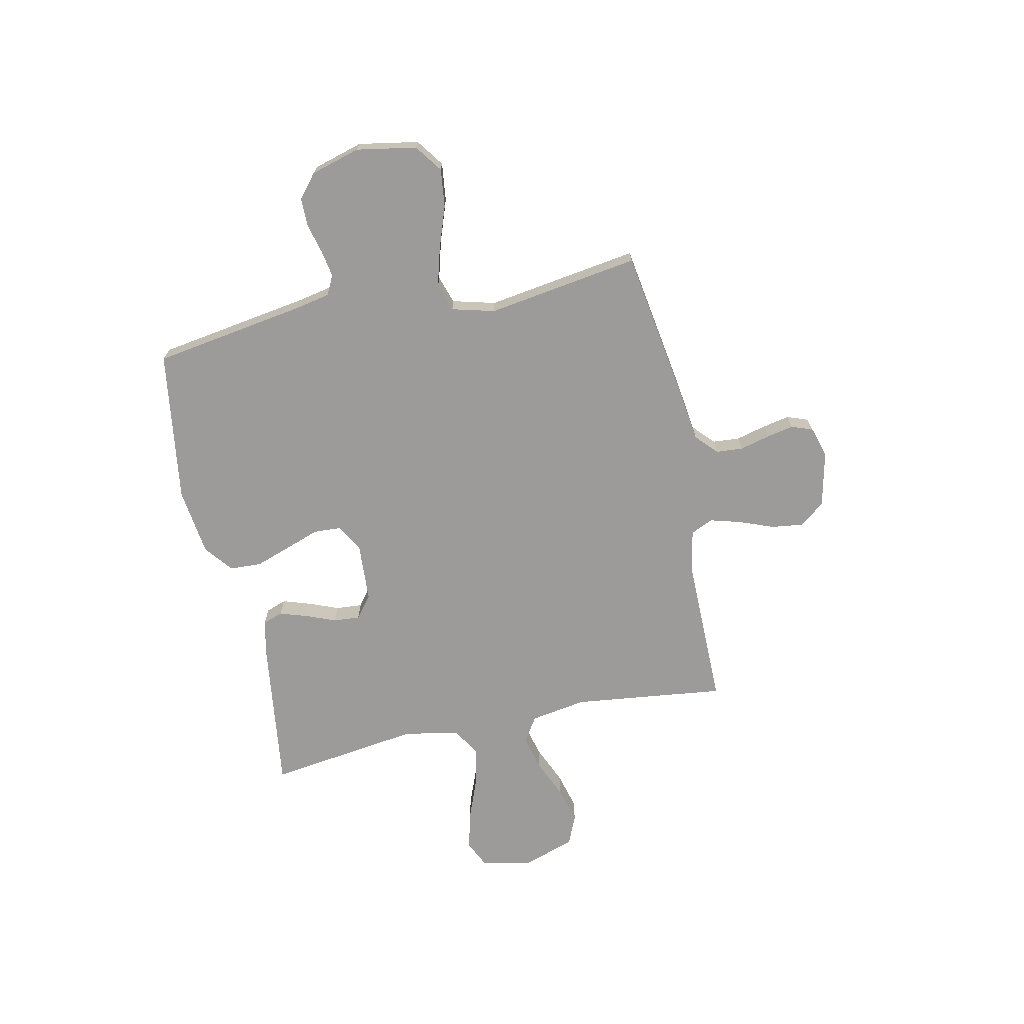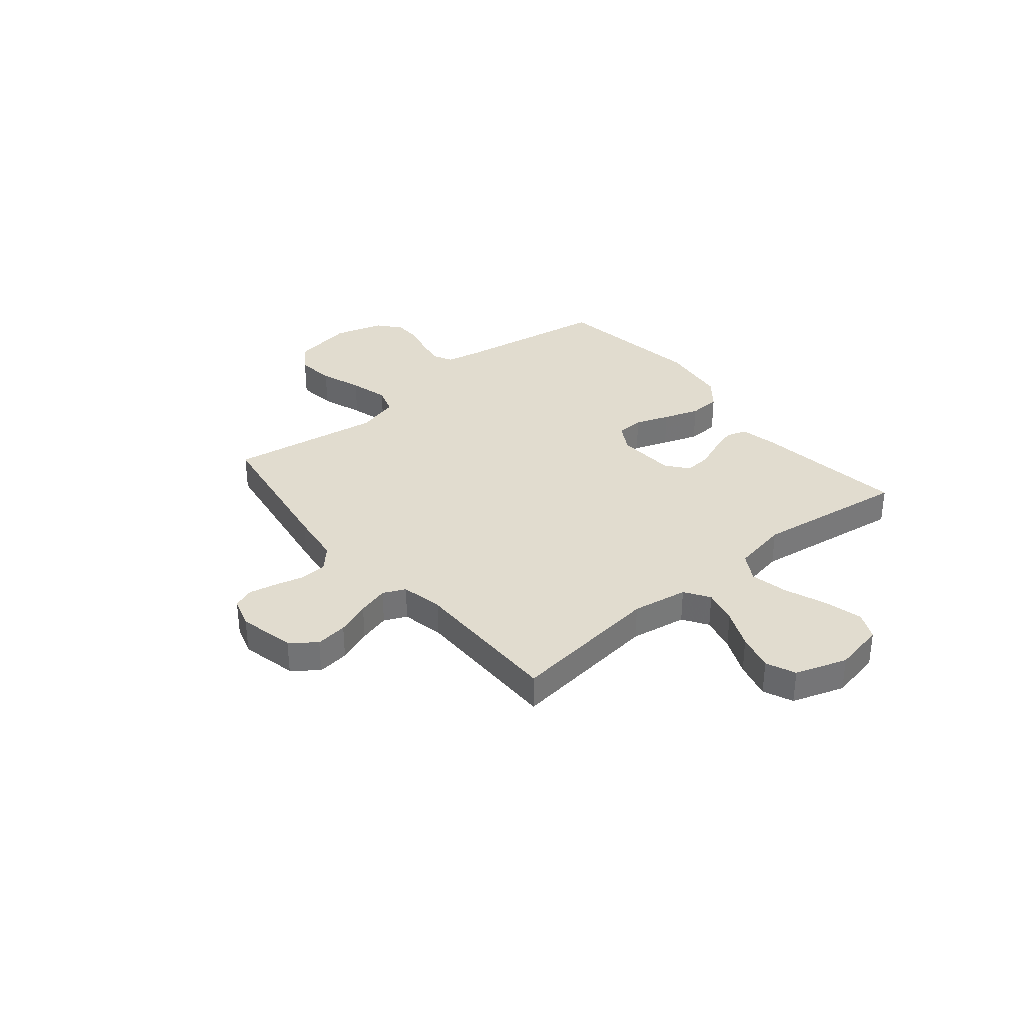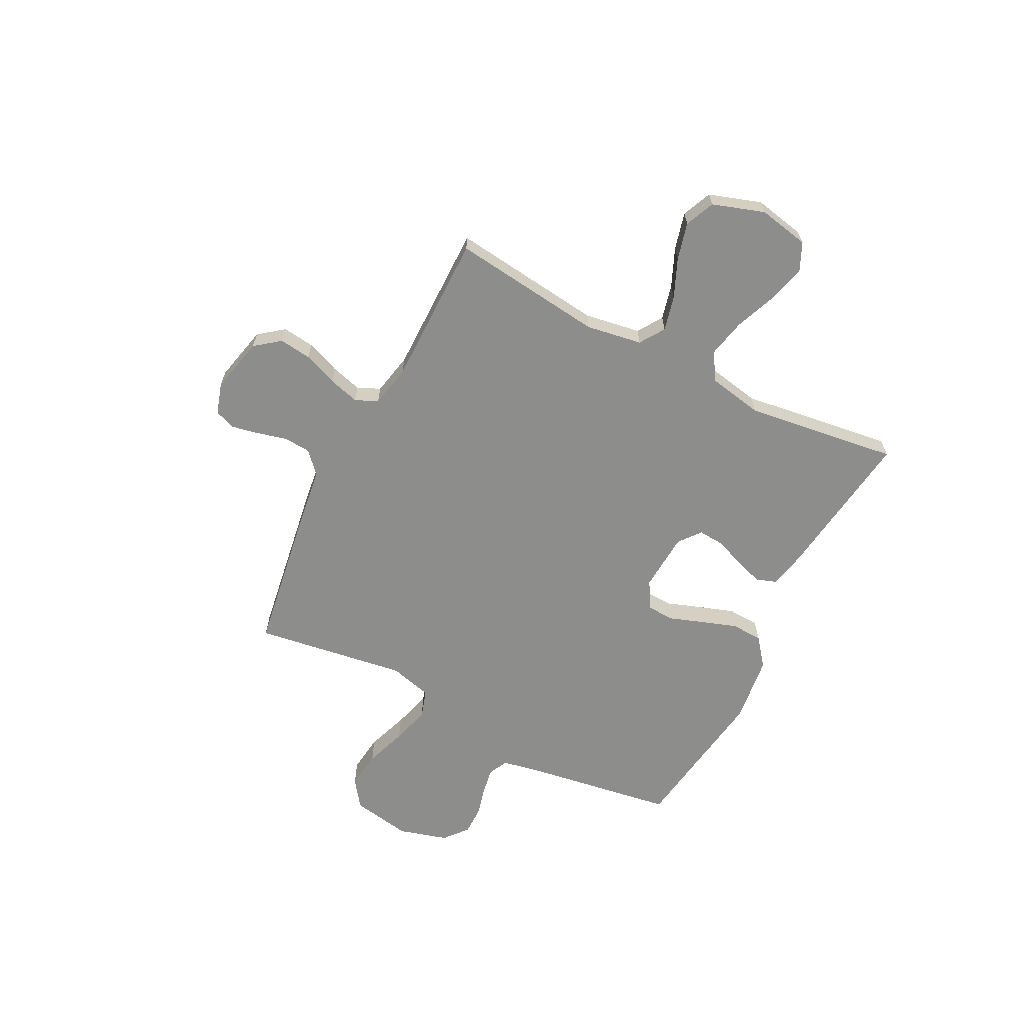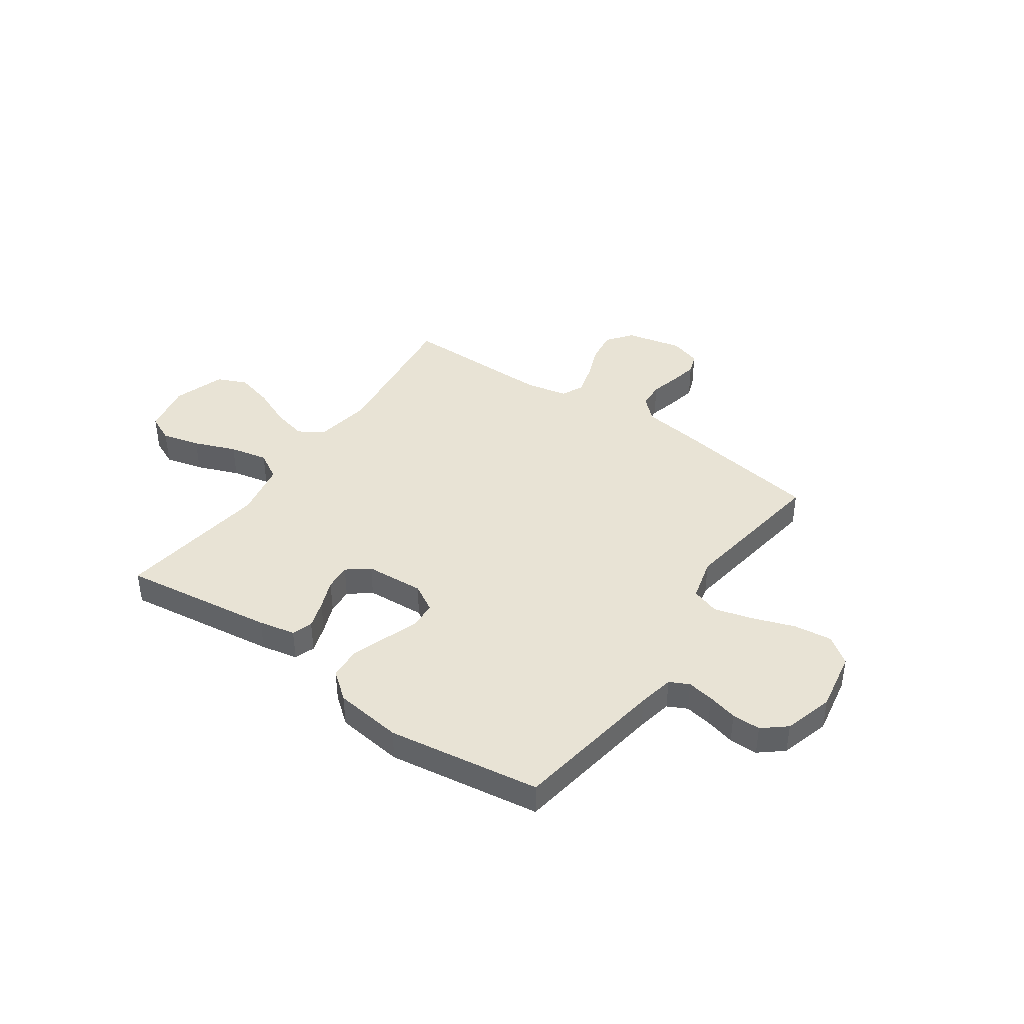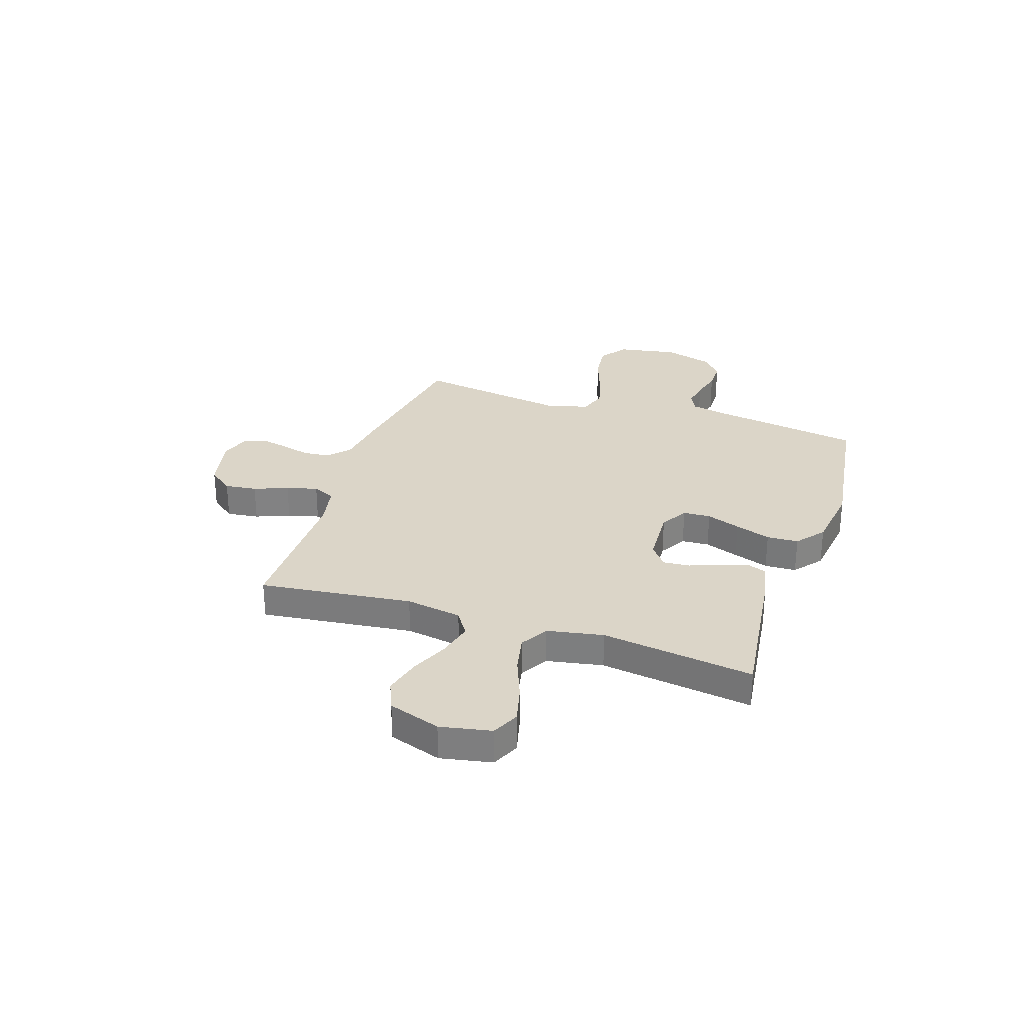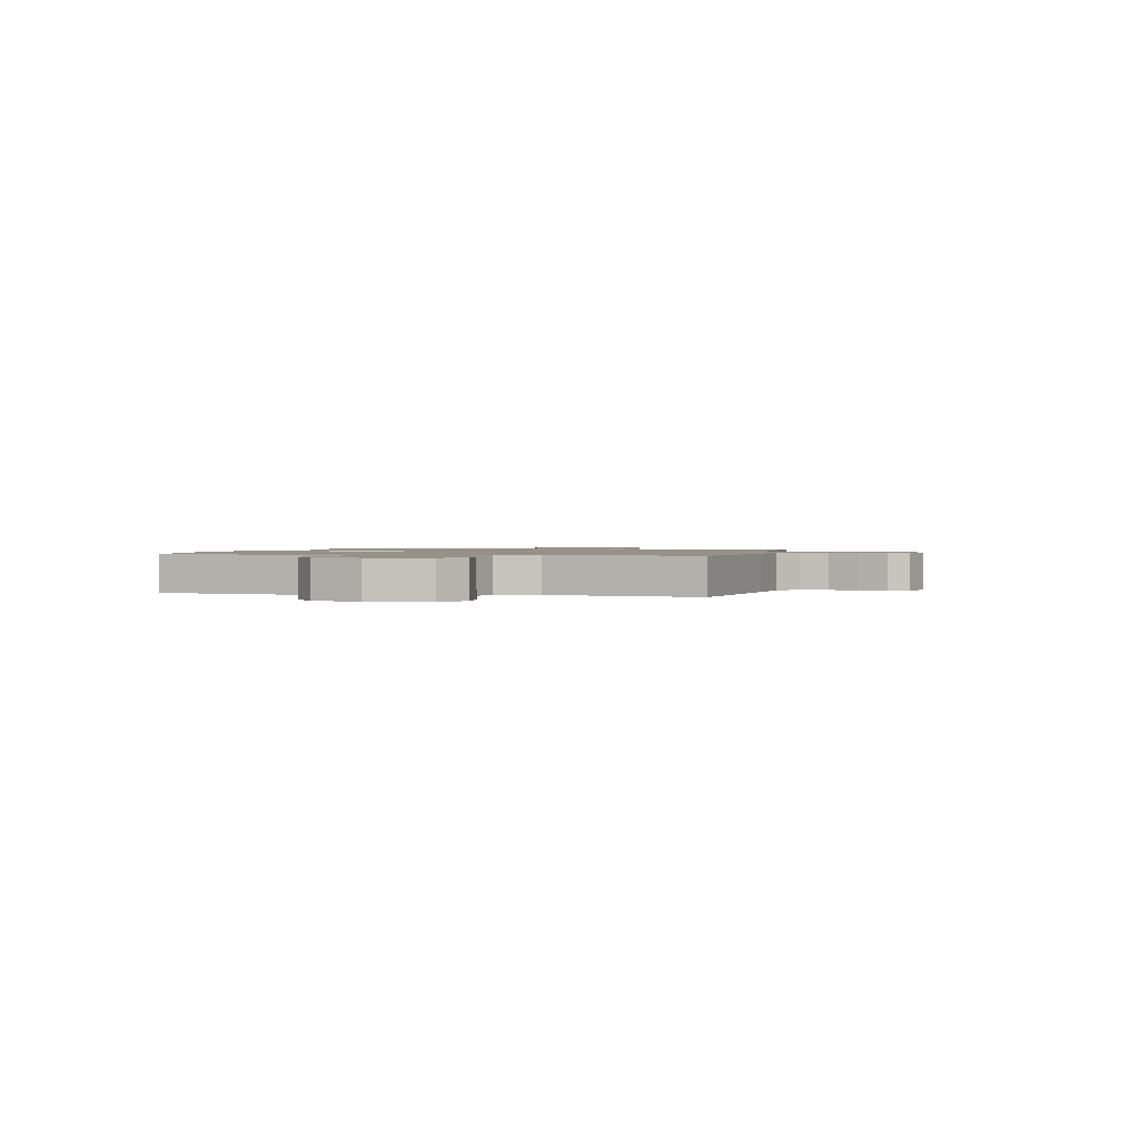
<metadata>
{"format":"obj","ext":"obj","renderer":"f3d","projection":"perspective","resolution":1024,"background":"white","views":[{"elev":-69.9,"azim":-77.9,"up":"+Y"},{"elev":34.3,"azim":50.4,"up":"+Y"},{"elev":-64.5,"azim":62.9,"up":"+Y"},{"elev":41.3,"azim":-145.1,"up":"+Y"},{"elev":29.5,"azim":108.5,"up":"+Y"},{"elev":1.2,"azim":-76.6,"up":"+Y"}]}
</metadata>
<code>
v 0.5 0.07 0.5
v 0.464 0.07 0.2
v 0.482 0.07 0.09
v 0.531 0.07 0.058
v 0.6 0.07 0.075
v 0.676 0.07 0.108
v 0.749 0.07 0.127
v 0.807 0.07 0.102
v 0.841 0.07 0
v 0.821 0.07 -0.1
v 0.767 0.07 -0.125
v 0.692 0.07 -0.106
v 0.61 0.07 -0.074
v 0.535 0.07 -0.058
v 0.48 0.07 -0.09
v 0.459 0.07 -0.2
v 0.5 0.07 -0.5
v 0.2 0.07 -0.46
v 0.128 0.07 -0.445
v 0.114 0.07 -0.405
v 0.132 0.07 -0.35
v 0.155 0.07 -0.292
v 0.159 0.07 -0.24
v 0.116 0.07 -0.206
v 0 0.07 -0.199
v -0.054 0.07 -0.23
v -0.057 0.07 -0.284
v -0.033 0.07 -0.351
v -0.009 0.07 -0.421
v -0.012 0.07 -0.483
v -0.067 0.07 -0.527
v -0.2 0.07 -0.544
v -0.5 0.07 -0.5
v -0.547 0.07 -0.2
v -0.561 0.07 -0.13
v -0.599 0.07 -0.111
v -0.651 0.07 -0.12
v -0.71 0.07 -0.135
v -0.766 0.07 -0.135
v -0.812 0.07 -0.097
v -0.84 0.07 0
v -0.819 0.07 0.118
v -0.765 0.07 0.157
v -0.69 0.07 0.148
v -0.608 0.07 0.119
v -0.532 0.07 0.098
v -0.477 0.07 0.116
v -0.455 0.07 0.2
v -0.5 0.07 0.5
v -0.2 0.07 0.547
v -0.096 0.07 0.561
v -0.054 0.07 0.6
v -0.05 0.07 0.653
v -0.065 0.07 0.711
v -0.076 0.07 0.765
v -0.061 0.07 0.806
v 0 0.07 0.825
v 0.11 0.07 0.8
v 0.148 0.07 0.751
v 0.14 0.07 0.688
v 0.114 0.07 0.621
v 0.097 0.07 0.56
v 0.117 0.07 0.516
v 0.2 0.07 0.499
v 0.5 0 0.5
v 0.464 0 0.2
v 0.482 0 0.09
v 0.531 0 0.058
v 0.6 0 0.075
v 0.676 0 0.108
v 0.749 0 0.127
v 0.807 0 0.102
v 0.841 0 0
v 0.821 0 -0.1
v 0.767 0 -0.125
v 0.692 0 -0.106
v 0.61 0 -0.074
v 0.535 0 -0.058
v 0.48 0 -0.09
v 0.459 0 -0.2
v 0.5 0 -0.5
v 0.2 0 -0.46
v 0.128 0 -0.445
v 0.114 0 -0.405
v 0.132 0 -0.35
v 0.155 0 -0.292
v 0.159 0 -0.24
v 0.116 0 -0.206
v 0 0 -0.199
v -0.054 0 -0.23
v -0.057 0 -0.284
v -0.033 0 -0.351
v -0.009 0 -0.421
v -0.012 0 -0.483
v -0.067 0 -0.527
v -0.2 0 -0.544
v -0.5 0 -0.5
v -0.547 0 -0.2
v -0.561 0 -0.13
v -0.599 0 -0.111
v -0.651 0 -0.12
v -0.71 0 -0.135
v -0.766 0 -0.135
v -0.812 0 -0.097
v -0.84 0 0
v -0.819 0 0.118
v -0.765 0 0.157
v -0.69 0 0.148
v -0.608 0 0.119
v -0.532 0 0.098
v -0.477 0 0.116
v -0.455 0 0.2
v -0.5 0 0.5
v -0.2 0 0.547
v -0.096 0 0.561
v -0.054 0 0.6
v -0.05 0 0.653
v -0.065 0 0.711
v -0.076 0 0.765
v -0.061 0 0.806
v 0 0 0.825
v 0.11 0 0.8
v 0.148 0 0.751
v 0.14 0 0.688
v 0.114 0 0.621
v 0.097 0 0.56
v 0.117 0 0.516
v 0.2 0 0.499
f 59 60 61
f 58 59 61
f 57 58 61
f 56 57 61
f 55 56 61
f 54 55 61
f 53 54 61
f 52 53 61 62
f 51 52 62 63
f 50 51 63
f 49 50 63
f 48 49 63
f 43 44 45
f 42 43 45
f 41 42 45
f 40 41 45
f 39 40 45
f 38 39 45
f 37 38 45
f 36 37 45 46
f 35 36 46 47
f 32 33 34
f 31 32 34
f 30 31 34
f 29 30 34
f 28 29 34
f 27 28 34
f 34 35 47
f 27 34 47
f 26 27 47
f 20 21 22
f 19 20 22
f 18 19 22
f 17 18 22
f 16 17 22
f 15 16 22 23
f 14 15 23 24
f 11 12 13
f 10 11 13
f 9 10 13
f 8 9 13
f 7 8 13
f 6 7 13
f 5 6 13
f 4 5 13 14
f 14 24 25
f 4 14 25
f 3 4 25
f 64 1 2
f 48 63 64
f 47 48 64
f 26 47 64
f 25 26 64
f 3 25 64
f 2 3 64
f 125 124 123
f 125 123 122
f 125 122 121
f 125 121 120
f 125 120 119
f 125 119 118
f 125 118 117
f 126 125 117 116
f 127 126 116 115
f 127 115 114
f 127 114 113
f 127 113 112
f 109 108 107
f 109 107 106
f 109 106 105
f 109 105 104
f 109 104 103
f 109 103 102
f 109 102 101
f 110 109 101 100
f 111 110 100 99
f 98 97 96
f 98 96 95
f 98 95 94
f 98 94 93
f 98 93 92
f 98 92 91
f 111 99 98
f 111 98 91
f 111 91 90
f 86 85 84
f 86 84 83
f 86 83 82
f 86 82 81
f 86 81 80
f 87 86 80 79
f 88 87 79 78
f 77 76 75
f 77 75 74
f 77 74 73
f 77 73 72
f 77 72 71
f 77 71 70
f 77 70 69
f 78 77 69 68
f 89 88 78
f 89 78 68
f 89 68 67
f 66 65 128
f 128 127 112
f 128 112 111
f 128 111 90
f 128 90 89
f 128 89 67
f 128 67 66
f 1 65 66 2
f 2 66 67 3
f 3 67 68 4
f 4 68 69 5
f 5 69 70 6
f 6 70 71 7
f 7 71 72 8
f 8 72 73 9
f 9 73 74 10
f 10 74 75 11
f 11 75 76 12
f 12 76 77 13
f 13 77 78 14
f 14 78 79 15
f 15 79 80 16
f 16 80 81 17
f 17 81 82 18
f 18 82 83 19
f 19 83 84 20
f 20 84 85 21
f 21 85 86 22
f 22 86 87 23
f 23 87 88 24
f 24 88 89 25
f 25 89 90 26
f 26 90 91 27
f 27 91 92 28
f 28 92 93 29
f 29 93 94 30
f 30 94 95 31
f 31 95 96 32
f 32 96 97 33
f 33 97 98 34
f 34 98 99 35
f 35 99 100 36
f 36 100 101 37
f 37 101 102 38
f 38 102 103 39
f 39 103 104 40
f 40 104 105 41
f 41 105 106 42
f 42 106 107 43
f 43 107 108 44
f 44 108 109 45
f 45 109 110 46
f 46 110 111 47
f 47 111 112 48
f 48 112 113 49
f 49 113 114 50
f 50 114 115 51
f 51 115 116 52
f 52 116 117 53
f 53 117 118 54
f 54 118 119 55
f 55 119 120 56
f 56 120 121 57
f 57 121 122 58
f 58 122 123 59
f 59 123 124 60
f 60 124 125 61
f 61 125 126 62
f 62 126 127 63
f 63 127 128 64
f 64 128 65 1

</code>
